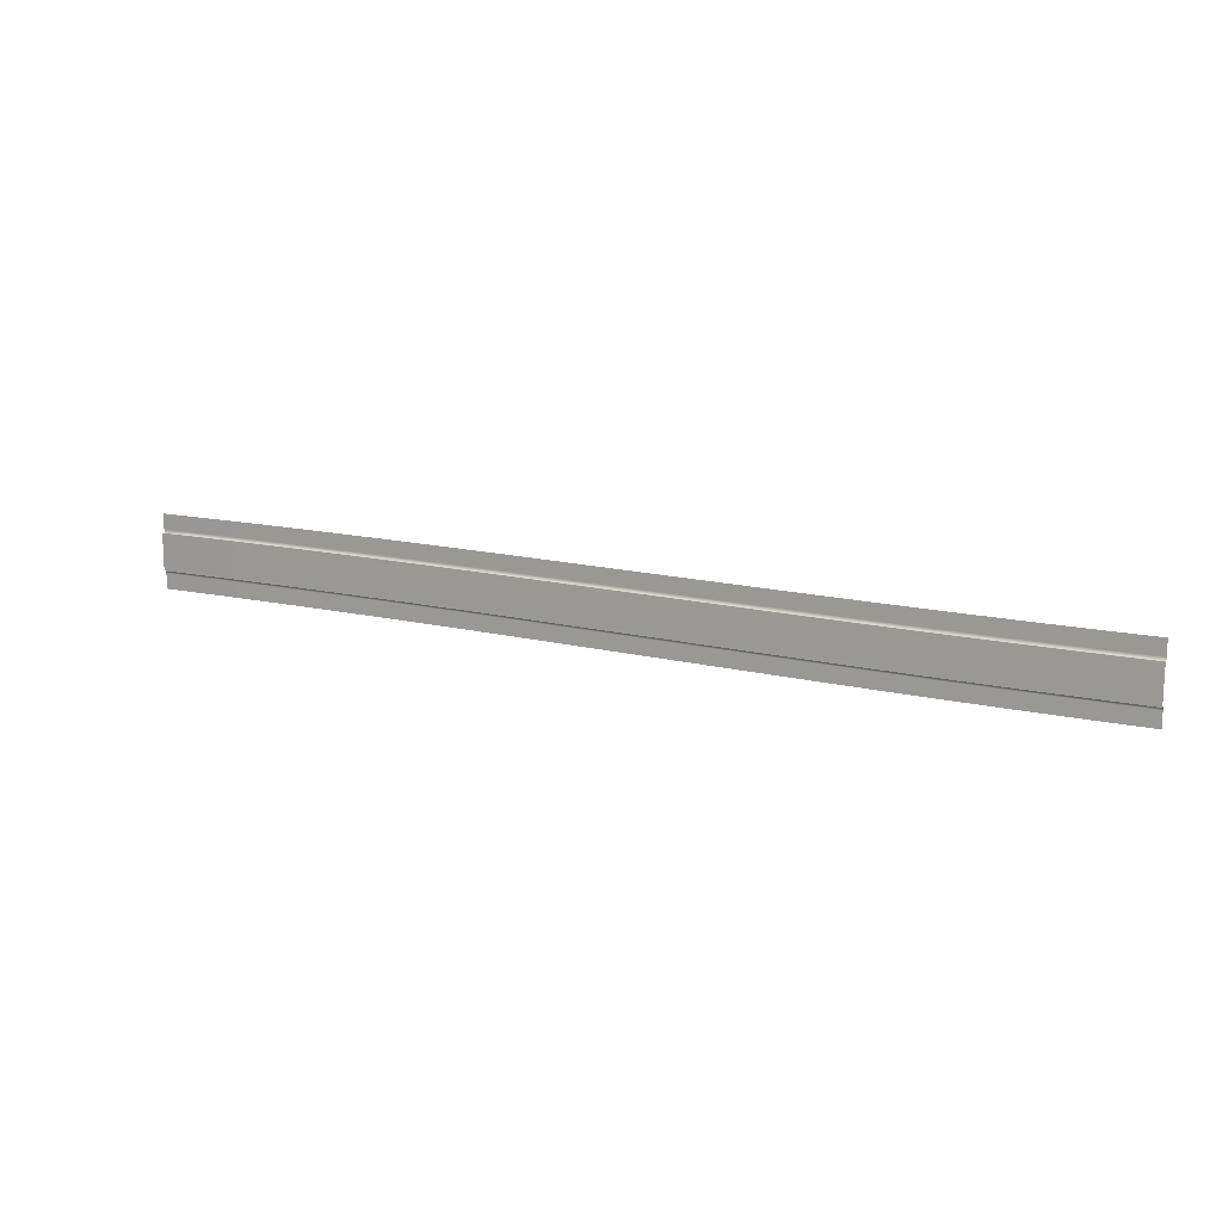
<metadata>
{"format":"obj","ext":"obj","renderer":"f3d","projection":"perspective","resolution":1024,"background":"white","views":[{"elev":14.0,"azim":25.5,"up":"+Z"}]}
</metadata>
<code>
g Motorway 2x2 0024-road material
v 11.53 0 -14.49
v 9.05 -0.0004987 -17.48
v 11.52 0 -17.49
v 9.071 -0.0004987 -14.48
v 6.848 -0.001759 -17.46
v 6.874 -0.001759 -14.46
v 4.645 -0.003855 -17.44
v 4.678 -0.003855 -14.44
v 2.443 -0.00656 -17.41
v 2.48 -0.00656 -14.41
v 0.2405 -0.009356 -17.38
v 0.2831 -0.009356 -14.38
v -1.961 -0.0115 -17.35
v -1.915 -0.0115 -14.35
v -3.963 -0.01231 -17.32
v -3.912 -0.01231 -14.32
v -5.965 -0.01191 -17.28
v -5.91 -0.01191 -14.28
v -7.966 -0.01045 -17.24
v -7.909 -0.01045 -14.24
v -9.967 -0.008205 -17.2
v -9.907 -0.008205 -14.21
v -11.97 -0.0056 -17.16
v -11.91 -0.0056 -14.16
v -13.97 -0.003084 -17.12
v -13.9 -0.003084 -14.12
v -15.97 -0.001107 -17.08
v -15.9 -0.001107 -14.08
v -17.97 -7.26e-05 -17.03
v -17.9 -7.26e-05 -14.03
v -19.97 0 -16.99
v -19.9 0 -13.99
v -21.97 -0.002192 -16.94
v -21.9 -0.002192 -13.94
v -23.97 -0.007189 -16.9
v -23.9 -0.007189 -13.9
v -25.97 -0.01262 -16.85
v -25.9 -0.01262 -13.85
v -27.97 -0.01611 -16.8
v -27.9 -0.01611 -13.81
v -29.97 -0.0155 -16.76
v -29.9 -0.0155 -13.76
v -31.97 -0.01136 -16.71
v -31.9 -0.01136 -13.71
v -33.97 -0.006452 -16.67
v -33.9 -0.006454 -13.67
v -35.97 -0.00356 -16.63
v -35.9 -0.003564 -13.63
v -37.96 -0.004972 -16.58
v -37.9 -0.004982 -13.58
v -39.96 -0.009033 -16.54
v -39.9 -0.009051 -13.54
v -41.96 -0.01454 -16.5
v -41.9 -0.01457 -13.5
v -43.96 -0.02082 -16.47
v -43.91 -0.02086 -13.47
v -45.96 -0.02716 -16.43
v -45.91 -0.02721 -13.43
v -47.96 -0.03284 -16.4
v -47.91 -0.0329 -13.4
v -50.15 -0.03761 -16.37
v -50.11 -0.03768 -13.37
v -52.35 -0.04027 -16.34
v -52.31 -0.04035 -13.34
v -54.55 -0.04056 -16.31
v -54.52 -0.04064 -13.31
v -56.74 -0.03846 -16.29
v -56.72 -0.03853 -13.29
v -58.94 -0.03447 -16.27
v -58.92 -0.03454 -13.27
v -61.14 -0.0281 -16.26
v -61.12 -0.02815 -13.26
v -63.33 -0.02069 -16.25
v -63.33 -0.02072 -13.25
v -65.47 0 -16.25
v -65.47 0 -13.25
f 2 1 3
f 2 4 1
f 5 4 2
f 5 6 4
f 7 6 5
f 7 8 6
f 9 8 7
f 9 10 8
f 11 10 9
f 11 12 10
f 13 12 11
f 13 14 12
f 15 14 13
f 15 16 14
f 17 16 15
f 17 18 16
f 19 18 17
f 19 20 18
f 21 20 19
f 21 22 20
f 23 22 21
f 23 24 22
f 25 24 23
f 25 26 24
f 27 26 25
f 27 28 26
f 29 28 27
f 29 30 28
f 31 30 29
f 31 32 30
f 33 32 31
f 33 34 32
f 35 34 33
f 35 36 34
f 37 36 35
f 37 38 36
f 39 38 37
f 39 40 38
f 41 40 39
f 41 42 40
f 43 42 41
f 43 44 42
f 45 44 43
f 45 46 44
f 47 46 45
f 47 48 46
f 49 48 47
f 49 50 48
f 51 50 49
f 51 52 50
f 53 52 51
f 53 54 52
f 55 54 53
f 55 56 54
f 57 56 55
f 57 58 56
f 59 58 57
f 59 60 58
f 61 60 59
f 61 62 60
f 63 62 61
f 63 64 62
f 65 64 63
f 65 66 64
f 67 66 65
f 67 68 66
f 69 68 67
f 69 70 68
f 71 70 69
f 71 72 70
f 73 72 71
f 73 74 72
f 75 74 73
f 75 76 74
g Motorway 2x2 0024-sidewalk
v 11.53 0.25 -12.99
v 9.08 0.2495 -13.23
v 11.53 0.25 -13.24
v 9.081 0.2495 -12.98
v 9.073 0.2495 -14.23
v 11.53 0.25 -14.24
v 9.071 0.2495 -14.48
v 11.53 0.25 -14.49
v 9.071 -0.0004987 -14.48
v 11.53 0 -14.49
v 11.52 0 -17.49
v 9.05 0.2495 -17.48
v 11.52 0.25 -17.49
v 9.05 -0.0004987 -17.48
v 9.049 0.2495 -17.73
v 11.52 0.25 -17.74
v 9.042 0.2495 -18.73
v 11.51 0.25 -18.74
v 9.04 0.2495 -18.98
v 11.51 0.25 -18.99
v 6.886 0.2482 -13.21
v 6.888 0.2482 -12.96
v 6.877 0.2482 -14.21
v 6.874 0.2482 -14.46
v 6.874 -0.001759 -14.46
v 6.848 0.2482 -17.46
v 6.848 -0.001759 -17.46
v 6.845 0.2482 -17.71
v 6.837 0.2482 -18.71
v 6.834 0.2482 -18.96
v 4.691 0.2461 -13.19
v 4.694 0.2461 -12.94
v 4.68 0.2461 -14.19
v 4.678 0.2461 -14.44
v 4.678 -0.003855 -14.44
v 4.645 0.2461 -17.44
v 4.645 -0.003855 -17.44
v 4.642 0.2461 -17.69
v 4.632 0.2461 -18.69
v 4.629 0.2461 -18.94
v 2.496 0.2434 -13.16
v 2.499 0.2434 -12.91
v 2.484 0.2434 -14.16
v 2.48 0.2434 -14.41
v 2.48 -0.00656 -14.41
v 2.443 0.2434 -17.41
v 2.443 -0.00656 -17.41
v 2.44 0.2434 -17.66
v 2.427 0.2434 -18.66
v 2.424 0.2434 -18.91
v 0.3008 0.2406 -13.13
v 0.3044 0.2406 -12.88
v 0.2866 0.2406 -14.13
v 0.2831 0.2406 -14.38
v 0.2831 -0.009356 -14.38
v 0.2405 0.2406 -17.38
v 0.2405 -0.009356 -17.38
v 0.237 0.2406 -17.63
v 0.2228 0.2406 -18.63
v 0.2192 0.2406 -18.88
v -1.895 0.2385 -13.1
v -1.891 0.2385 -12.85
v -1.911 0.2385 -14.1
v -1.915 0.2385 -14.35
v -1.915 -0.0115 -14.35
v -1.961 0.2385 -17.35
v -1.961 -0.0115 -17.35
v -1.965 0.2385 -17.6
v -1.981 0.2385 -18.6
v -1.985 0.2385 -18.85
v -3.891 0.2377 -13.07
v -3.887 0.2377 -12.82
v -3.908 0.2377 -14.07
v -3.912 0.2377 -14.32
v -3.912 -0.01231 -14.32
v -3.963 0.2377 -17.32
v -3.963 -0.01231 -17.32
v -3.967 0.2377 -17.57
v -3.984 0.2377 -18.57
v -3.988 0.2377 -18.82
v -5.888 0.2381 -13.03
v -5.883 0.2381 -12.78
v -5.906 0.2381 -14.03
v -5.91 0.2381 -14.28
v -5.91 -0.01191 -14.28
v -5.965 0.2381 -17.28
v -5.965 -0.01191 -17.28
v -5.969 0.2381 -17.53
v -5.987 0.2381 -18.53
v -5.992 0.2381 -18.78
v -7.885 0.2396 -12.99
v -7.88 0.2396 -12.74
v -7.904 0.2396 -13.99
v -7.909 0.2396 -14.24
v -7.909 -0.01045 -14.24
v -7.966 0.2396 -17.24
v -7.966 -0.01045 -17.24
v -7.971 0.2396 -17.49
v -7.99 0.2396 -18.49
v -7.994 0.2396 -18.74
v -9.882 0.2418 -12.96
v -9.877 0.2418 -12.71
v -9.902 0.2418 -13.96
v -9.907 0.2418 -14.21
v -9.907 -0.008205 -14.21
v -9.967 0.2418 -17.2
v -9.967 -0.008205 -17.2
v -9.972 0.2418 -17.45
v -9.992 0.2418 -18.45
v -9.997 0.2418 -18.7
v -11.88 0.2444 -12.92
v -11.87 0.2444 -12.67
v -11.9 0.2444 -13.91
v -11.91 0.2444 -14.16
v -11.91 -0.0056 -14.16
v -11.97 0.2444 -17.16
v -11.97 -0.0056 -17.16
v -11.97 0.2444 -17.41
v -11.99 0.2444 -18.41
v -12 0.2444 -18.66
v -13.88 0.2469 -12.87
v -13.87 0.2469 -12.62
v -13.9 0.2469 -13.87
v -13.9 0.2469 -14.12
v -13.9 -0.003084 -14.12
v -13.97 0.2469 -17.12
v -13.97 -0.003084 -17.12
v -13.97 0.2469 -17.37
v -14 0.2469 -18.37
v -14 0.2469 -18.62
v -15.88 0.2489 -12.83
v -15.87 0.2489 -12.58
v -15.9 0.2489 -13.83
v -15.9 0.2489 -14.08
v -15.9 -0.001107 -14.08
v -15.97 0.2489 -17.08
v -15.97 -0.001107 -17.08
v -15.97 0.2489 -17.33
v -16 0.2489 -18.33
v -16 0.2489 -18.58
v -17.87 0.2499 -12.79
v -17.87 0.2499 -12.54
v -17.9 0.2499 -13.78
v -17.9 0.2499 -14.03
v -17.9 -7.26e-05 -14.03
v -17.97 0.2499 -17.03
v -17.97 -7.26e-05 -17.03
v -17.98 0.2499 -17.28
v -18 0.2499 -18.28
v -18 0.2499 -18.53
v -19.87 0.25 -12.74
v -19.87 0.25 -12.49
v -19.9 0.25 -13.74
v -19.9 0.25 -13.99
v -19.9 0 -13.99
v -19.97 0.25 -16.99
v -19.97 0 -16.99
v -19.98 0.25 -17.24
v -20 0.25 -18.24
v -20 0.25 -18.49
v -21.87 0.2478 -12.69
v -21.87 0.2478 -12.44
v -21.9 0.2478 -13.69
v -21.9 0.2478 -13.94
v -21.9 -0.002192 -13.94
v -21.97 0.2478 -16.94
v -21.97 -0.002192 -16.94
v -21.98 0.2478 -17.19
v -22 0.2478 -18.19
v -22 0.2478 -18.44
v -23.87 0.2428 -12.65
v -23.87 0.2428 -12.4
v -23.89 0.2428 -13.65
v -23.9 0.2428 -13.9
v -23.9 -0.007189 -13.9
v -23.97 0.2428 -16.9
v -23.97 -0.007189 -16.9
v -23.98 0.2428 -17.15
v -24 0.2428 -18.15
v -24 0.2428 -18.4
v -25.87 0.2374 -12.6
v -25.87 0.2374 -12.35
v -25.89 0.2374 -13.6
v -25.9 0.2374 -13.85
v -25.9 -0.01262 -13.85
v -25.97 0.2374 -16.85
v -25.97 -0.01262 -16.85
v -25.98 0.2374 -17.1
v -26 0.2374 -18.1
v -26 0.2374 -18.35
v -27.87 0.2339 -12.56
v -27.87 0.2339 -12.31
v -27.89 0.2339 -13.56
v -27.9 0.2339 -13.81
v -27.9 -0.01611 -13.81
v -27.97 0.2339 -16.8
v -27.97 -0.01611 -16.8
v -27.98 0.2339 -17.05
v -28 0.2339 -18.05
v -28 0.2339 -18.3
v -29.87 0.2345 -12.51
v -29.87 0.2345 -12.26
v -29.89 0.2345 -13.51
v -29.9 0.2345 -13.76
v -29.9 -0.0155 -13.76
v -29.97 0.2345 -16.76
v -29.97 -0.0155 -16.76
v -29.97 0.2345 -17.01
v -30 0.2345 -18.01
v -30 0.2345 -18.26
v -31.87 0.2386 -12.46
v -31.87 0.2386 -12.21
v -31.9 0.2386 -13.46
v -31.9 0.2386 -13.71
v -31.9 -0.01136 -13.71
v -31.97 0.2386 -16.71
v -31.97 -0.01136 -16.71
v -31.97 0.2386 -16.96
v -32 0.2386 -17.96
v -32 0.2386 -18.21
v -33.87 0.2435 -12.42
v -33.87 0.2435 -12.17
v -33.9 0.2435 -13.42
v -33.9 0.2435 -13.67
v -33.9 -0.006454 -13.67
v -33.97 0.2435 -16.67
v -33.97 -0.006452 -16.67
v -33.97 0.2435 -16.92
v -33.99 0.2435 -17.92
v -34 0.2435 -18.17
v -35.88 0.2464 -12.38
v -35.87 0.2464 -12.13
v -35.9 0.2464 -13.38
v -35.9 0.2464 -13.63
v -35.9 -0.003564 -13.63
v -35.97 0.2464 -16.63
v -35.97 -0.00356 -16.63
v -35.97 0.2464 -16.88
v -35.99 0.2464 -17.88
v -36 0.2464 -18.13
v -37.88 0.245 -12.33
v -37.87 0.245 -12.08
v -37.9 0.245 -13.33
v -37.9 0.245 -13.58
v -37.9 -0.004982 -13.58
v -37.96 0.245 -16.58
v -37.96 -0.004972 -16.58
v -37.97 0.245 -16.83
v -37.99 0.245 -17.83
v -38 0.245 -18.08
v -39.88 0.2409 -12.29
v -39.87 0.2409 -12.04
v -39.9 0.2409 -13.29
v -39.9 0.2409 -13.54
v -39.9 -0.009051 -13.54
v -39.96 0.241 -16.54
v -39.96 -0.009033 -16.54
v -39.97 0.241 -16.79
v -39.99 0.241 -17.79
v -39.99 0.241 -18.04
v -41.88 0.2354 -12.26
v -41.88 0.2354 -12.01
v -41.9 0.2354 -13.25
v -41.9 0.2354 -13.5
v -41.9 -0.01457 -13.5
v -41.96 0.2355 -16.5
v -41.96 -0.01454 -16.5
v -41.97 0.2355 -16.75
v -41.99 0.2355 -17.75
v -41.99 0.2355 -18
v -43.88 0.2291 -12.22
v -43.88 0.2291 -11.97
v -43.9 0.2291 -13.22
v -43.91 0.2291 -13.47
v -43.91 -0.02086 -13.47
v -43.96 0.2292 -16.47
v -43.96 -0.02082 -16.47
v -43.96 0.2292 -16.72
v -43.98 0.2292 -17.72
v -43.99 0.2292 -17.97
v -45.89 0.2228 -12.18
v -45.88 0.2228 -11.93
v -45.9 0.2228 -13.18
v -45.91 0.2228 -13.43
v -45.91 -0.02721 -13.43
v -45.96 0.2228 -16.43
v -45.96 -0.02716 -16.43
v -45.96 0.2228 -16.68
v -45.98 0.2229 -17.68
v -45.98 0.2229 -17.93
v -47.89 0.2171 -12.15
v -47.89 0.2171 -11.9
v -47.91 0.2171 -13.15
v -47.91 0.2171 -13.4
v -47.91 -0.0329 -13.4
v -47.96 0.2172 -16.4
v -47.96 -0.03284 -16.4
v -47.96 0.2172 -16.65
v -47.98 0.2172 -17.65
v -47.98 0.2172 -17.9
v -50.09 0.2123 -12.12
v -50.09 0.2123 -11.87
v -50.11 0.2123 -13.12
v -50.11 0.2123 -13.37
v -50.11 -0.03768 -13.37
v -50.15 0.2124 -16.37
v -50.15 -0.03761 -16.37
v -50.16 0.2124 -16.62
v -50.17 0.2124 -17.62
v -50.17 0.2124 -17.87
v -52.3 0.2096 -12.09
v -52.29 0.2096 -11.84
v -52.31 0.2096 -13.09
v -52.31 0.2096 -13.34
v -52.31 -0.04035 -13.34
v -52.35 0.2097 -16.34
v -52.35 -0.04027 -16.34
v -52.35 0.2097 -16.59
v -52.37 0.2098 -17.59
v -52.37 0.2098 -17.84
v -54.5 0.2093 -12.06
v -54.5 0.2093 -11.81
v -54.51 0.2094 -13.06
v -54.52 0.2094 -13.31
v -54.52 -0.04064 -13.31
v -54.55 0.2094 -16.31
v -54.55 -0.04056 -16.31
v -54.55 0.2094 -16.56
v -54.56 0.2095 -17.56
v -54.56 0.2095 -17.81
v -56.71 0.2114 -12.04
v -56.7 0.2114 -11.79
v -56.72 0.2115 -13.04
v -56.72 0.2115 -13.29
v -56.72 -0.03853 -13.29
v -56.74 0.2115 -16.29
v -56.74 -0.03846 -16.29
v -56.75 0.2116 -16.54
v -56.76 0.2116 -17.54
v -56.76 0.2116 -17.79
v -58.91 0.2154 -12.02
v -58.91 0.2154 -11.77
v -58.92 0.2155 -13.02
v -58.92 0.2155 -13.27
v -58.92 -0.03454 -13.27
v -58.94 0.2155 -16.27
v -58.94 -0.03447 -16.27
v -58.94 0.2155 -16.52
v -58.95 0.2156 -17.52
v -58.95 0.2156 -17.77
v -61.12 0.2218 -12.01
v -61.12 0.2218 -11.76
v -61.12 0.2218 -13.01
v -61.12 0.2219 -13.26
v -61.12 -0.02815 -13.26
v -61.14 0.2219 -16.26
v -61.14 -0.0281 -16.26
v -61.14 0.2219 -16.51
v -61.14 0.2219 -17.51
v -61.15 0.2219 -17.76
v -63.32 0.2293 -12
v -63.32 0.2293 -11.75
v -63.33 0.2293 -13
v -63.33 0.2293 -13.25
v -63.33 -0.02072 -13.25
v -63.33 0.2293 -16.25
v -63.33 -0.02069 -16.25
v -63.33 0.2293 -16.5
v -63.34 0.2293 -17.5
v -63.34 0.2293 -17.75
v -65.47 0.25 -12
v -65.47 0.25 -11.75
v -65.47 0.25 -13
v -65.47 0.25 -13.25
v -65.47 0 -13.25
v -65.47 0.25 -16.25
v -65.47 0 -16.25
v -65.47 0.25 -16.5
v -65.47 0.25 -17.5
v -65.47 0.25 -17.75
f 78 77 79
f 78 80 77
f 81 79 82
f 81 78 79
f 83 82 84
f 83 81 82
f 85 84 86
f 85 83 84
f 88 87 89
f 88 90 87
f 91 89 92
f 91 88 89
f 93 92 94
f 93 91 92
f 95 94 96
f 95 93 94
f 97 80 78
f 97 98 80
f 99 78 81
f 99 97 78
f 100 81 83
f 100 99 81
f 101 83 85
f 101 100 83
f 102 90 88
f 102 103 90
f 104 88 91
f 104 102 88
f 105 91 93
f 105 104 91
f 106 93 95
f 106 105 93
f 107 98 97
f 107 108 98
f 109 97 99
f 109 107 97
f 110 99 100
f 110 109 99
f 111 100 101
f 111 110 100
f 112 103 102
f 112 113 103
f 114 102 104
f 114 112 102
f 115 104 105
f 115 114 104
f 116 105 106
f 116 115 105
f 117 108 107
f 117 118 108
f 119 107 109
f 119 117 107
f 120 109 110
f 120 119 109
f 121 110 111
f 121 120 110
f 122 113 112
f 122 123 113
f 124 112 114
f 124 122 112
f 125 114 115
f 125 124 114
f 126 115 116
f 126 125 115
f 127 118 117
f 127 128 118
f 129 117 119
f 129 127 117
f 130 119 120
f 130 129 119
f 131 120 121
f 131 130 120
f 132 123 122
f 132 133 123
f 134 122 124
f 134 132 122
f 135 124 125
f 135 134 124
f 136 125 126
f 136 135 125
f 137 128 127
f 137 138 128
f 139 127 129
f 139 137 127
f 140 129 130
f 140 139 129
f 141 130 131
f 141 140 130
f 142 133 132
f 142 143 133
f 144 132 134
f 144 142 132
f 145 134 135
f 145 144 134
f 146 135 136
f 146 145 135
f 147 138 137
f 147 148 138
f 149 137 139
f 149 147 137
f 150 139 140
f 150 149 139
f 151 140 141
f 151 150 140
f 152 143 142
f 152 153 143
f 154 142 144
f 154 152 142
f 155 144 145
f 155 154 144
f 156 145 146
f 156 155 145
f 157 148 147
f 157 158 148
f 159 147 149
f 159 157 147
f 160 149 150
f 160 159 149
f 161 150 151
f 161 160 150
f 162 153 152
f 162 163 153
f 164 152 154
f 164 162 152
f 165 154 155
f 165 164 154
f 166 155 156
f 166 165 155
f 167 158 157
f 167 168 158
f 169 157 159
f 169 167 157
f 170 159 160
f 170 169 159
f 171 160 161
f 171 170 160
f 172 163 162
f 172 173 163
f 174 162 164
f 174 172 162
f 175 164 165
f 175 174 164
f 176 165 166
f 176 175 165
f 177 168 167
f 177 178 168
f 179 167 169
f 179 177 167
f 180 169 170
f 180 179 169
f 181 170 171
f 181 180 170
f 182 173 172
f 182 183 173
f 184 172 174
f 184 182 172
f 185 174 175
f 185 184 174
f 186 175 176
f 186 185 175
f 187 178 177
f 187 188 178
f 189 177 179
f 189 187 177
f 190 179 180
f 190 189 179
f 191 180 181
f 191 190 180
f 192 183 182
f 192 193 183
f 194 182 184
f 194 192 182
f 195 184 185
f 195 194 184
f 196 185 186
f 196 195 185
f 197 188 187
f 197 198 188
f 199 187 189
f 199 197 187
f 200 189 190
f 200 199 189
f 201 190 191
f 201 200 190
f 202 193 192
f 202 203 193
f 204 192 194
f 204 202 192
f 205 194 195
f 205 204 194
f 206 195 196
f 206 205 195
f 207 198 197
f 207 208 198
f 209 197 199
f 209 207 197
f 210 199 200
f 210 209 199
f 211 200 201
f 211 210 200
f 212 203 202
f 212 213 203
f 214 202 204
f 214 212 202
f 215 204 205
f 215 214 204
f 216 205 206
f 216 215 205
f 217 208 207
f 217 218 208
f 219 207 209
f 219 217 207
f 220 209 210
f 220 219 209
f 221 210 211
f 221 220 210
f 222 213 212
f 222 223 213
f 224 212 214
f 224 222 212
f 225 214 215
f 225 224 214
f 226 215 216
f 226 225 215
f 227 218 217
f 227 228 218
f 229 217 219
f 229 227 217
f 230 219 220
f 230 229 219
f 231 220 221
f 231 230 220
f 232 223 222
f 232 233 223
f 234 222 224
f 234 232 222
f 235 224 225
f 235 234 224
f 236 225 226
f 236 235 225
f 237 228 227
f 237 238 228
f 239 227 229
f 239 237 227
f 240 229 230
f 240 239 229
f 241 230 231
f 241 240 230
f 242 233 232
f 242 243 233
f 244 232 234
f 244 242 232
f 245 234 235
f 245 244 234
f 246 235 236
f 246 245 235
f 247 238 237
f 247 248 238
f 249 237 239
f 249 247 237
f 250 239 240
f 250 249 239
f 251 240 241
f 251 250 240
f 252 243 242
f 252 253 243
f 254 242 244
f 254 252 242
f 255 244 245
f 255 254 244
f 256 245 246
f 256 255 245
f 257 248 247
f 257 258 248
f 259 247 249
f 259 257 247
f 260 249 250
f 260 259 249
f 261 250 251
f 261 260 250
f 262 253 252
f 262 263 253
f 264 252 254
f 264 262 252
f 265 254 255
f 265 264 254
f 266 255 256
f 266 265 255
f 267 258 257
f 267 268 258
f 269 257 259
f 269 267 257
f 270 259 260
f 270 269 259
f 271 260 261
f 271 270 260
f 272 263 262
f 272 273 263
f 274 262 264
f 274 272 262
f 275 264 265
f 275 274 264
f 276 265 266
f 276 275 265
f 277 268 267
f 277 278 268
f 279 267 269
f 279 277 267
f 280 269 270
f 280 279 269
f 281 270 271
f 281 280 270
f 282 273 272
f 282 283 273
f 284 272 274
f 284 282 272
f 285 274 275
f 285 284 274
f 286 275 276
f 286 285 275
f 287 278 277
f 287 288 278
f 289 277 279
f 289 287 277
f 290 279 280
f 290 289 279
f 291 280 281
f 291 290 280
f 292 283 282
f 292 293 283
f 294 282 284
f 294 292 282
f 295 284 285
f 295 294 284
f 296 285 286
f 296 295 285
f 297 288 287
f 297 298 288
f 299 287 289
f 299 297 287
f 300 289 290
f 300 299 289
f 301 290 291
f 301 300 290
f 302 293 292
f 302 303 293
f 304 292 294
f 304 302 292
f 305 294 295
f 305 304 294
f 306 295 296
f 306 305 295
f 307 298 297
f 307 308 298
f 309 297 299
f 309 307 297
f 310 299 300
f 310 309 299
f 311 300 301
f 311 310 300
f 312 303 302
f 312 313 303
f 314 302 304
f 314 312 302
f 315 304 305
f 315 314 304
f 316 305 306
f 316 315 305
f 317 308 307
f 317 318 308
f 319 307 309
f 319 317 307
f 320 309 310
f 320 319 309
f 321 310 311
f 321 320 310
f 322 313 312
f 322 323 313
f 324 312 314
f 324 322 312
f 325 314 315
f 325 324 314
f 326 315 316
f 326 325 315
f 327 318 317
f 327 328 318
f 329 317 319
f 329 327 317
f 330 319 320
f 330 329 319
f 331 320 321
f 331 330 320
f 332 323 322
f 332 333 323
f 334 322 324
f 334 332 322
f 335 324 325
f 335 334 324
f 336 325 326
f 336 335 325
f 337 328 327
f 337 338 328
f 339 327 329
f 339 337 327
f 340 329 330
f 340 339 329
f 341 330 331
f 341 340 330
f 342 333 332
f 342 343 333
f 344 332 334
f 344 342 332
f 345 334 335
f 345 344 334
f 346 335 336
f 346 345 335
f 347 338 337
f 347 348 338
f 349 337 339
f 349 347 337
f 350 339 340
f 350 349 339
f 351 340 341
f 351 350 340
f 352 343 342
f 352 353 343
f 354 342 344
f 354 352 342
f 355 344 345
f 355 354 344
f 356 345 346
f 356 355 345
f 357 348 347
f 357 358 348
f 359 347 349
f 359 357 347
f 360 349 350
f 360 359 349
f 361 350 351
f 361 360 350
f 362 353 352
f 362 363 353
f 364 352 354
f 364 362 352
f 365 354 355
f 365 364 354
f 366 355 356
f 366 365 355
f 367 358 357
f 367 368 358
f 369 357 359
f 369 367 357
f 370 359 360
f 370 369 359
f 371 360 361
f 371 370 360
f 372 363 362
f 372 373 363
f 374 362 364
f 374 372 362
f 375 364 365
f 375 374 364
f 376 365 366
f 376 375 365
f 377 368 367
f 377 378 368
f 379 367 369
f 379 377 367
f 380 369 370
f 380 379 369
f 381 370 371
f 381 380 370
f 382 373 372
f 382 383 373
f 384 372 374
f 384 382 372
f 385 374 375
f 385 384 374
f 386 375 376
f 386 385 375
f 387 378 377
f 387 388 378
f 389 377 379
f 389 387 377
f 390 379 380
f 390 389 379
f 391 380 381
f 391 390 380
f 392 383 382
f 392 393 383
f 394 382 384
f 394 392 382
f 395 384 385
f 395 394 384
f 396 385 386
f 396 395 385
f 397 388 387
f 397 398 388
f 399 387 389
f 399 397 387
f 400 389 390
f 400 399 389
f 401 390 391
f 401 400 390
f 402 393 392
f 402 403 393
f 404 392 394
f 404 402 392
f 405 394 395
f 405 404 394
f 406 395 396
f 406 405 395
f 407 398 397
f 407 408 398
f 409 397 399
f 409 407 397
f 410 399 400
f 410 409 399
f 411 400 401
f 411 410 400
f 412 403 402
f 412 413 403
f 414 402 404
f 414 412 402
f 415 404 405
f 415 414 404
f 416 405 406
f 416 415 405
f 417 408 407
f 417 418 408
f 419 407 409
f 419 417 407
f 420 409 410
f 420 419 409
f 421 410 411
f 421 420 410
f 422 413 412
f 422 423 413
f 424 412 414
f 424 422 412
f 425 414 415
f 425 424 414
f 426 415 416
f 426 425 415
f 427 418 417
f 427 428 418
f 429 417 419
f 429 427 417
f 430 419 420
f 430 429 419
f 431 420 421
f 431 430 420
f 432 423 422
f 432 433 423
f 434 422 424
f 434 432 422
f 435 424 425
f 435 434 424
f 436 425 426
f 436 435 425
f 437 428 427
f 437 438 428
f 439 427 429
f 439 437 427
f 440 429 430
f 440 439 429
f 441 430 431
f 441 440 430
f 442 433 432
f 442 443 433
f 444 432 434
f 444 442 432
f 445 434 435
f 445 444 434
f 446 435 436
f 446 445 435
f 447 438 437
f 447 448 438
f 449 437 439
f 449 447 437
f 450 439 440
f 450 449 439
f 451 440 441
f 451 450 440
f 452 443 442
f 452 453 443
f 454 442 444
f 454 452 442
f 455 444 445
f 455 454 444
f 456 445 446
f 456 455 445

</code>
